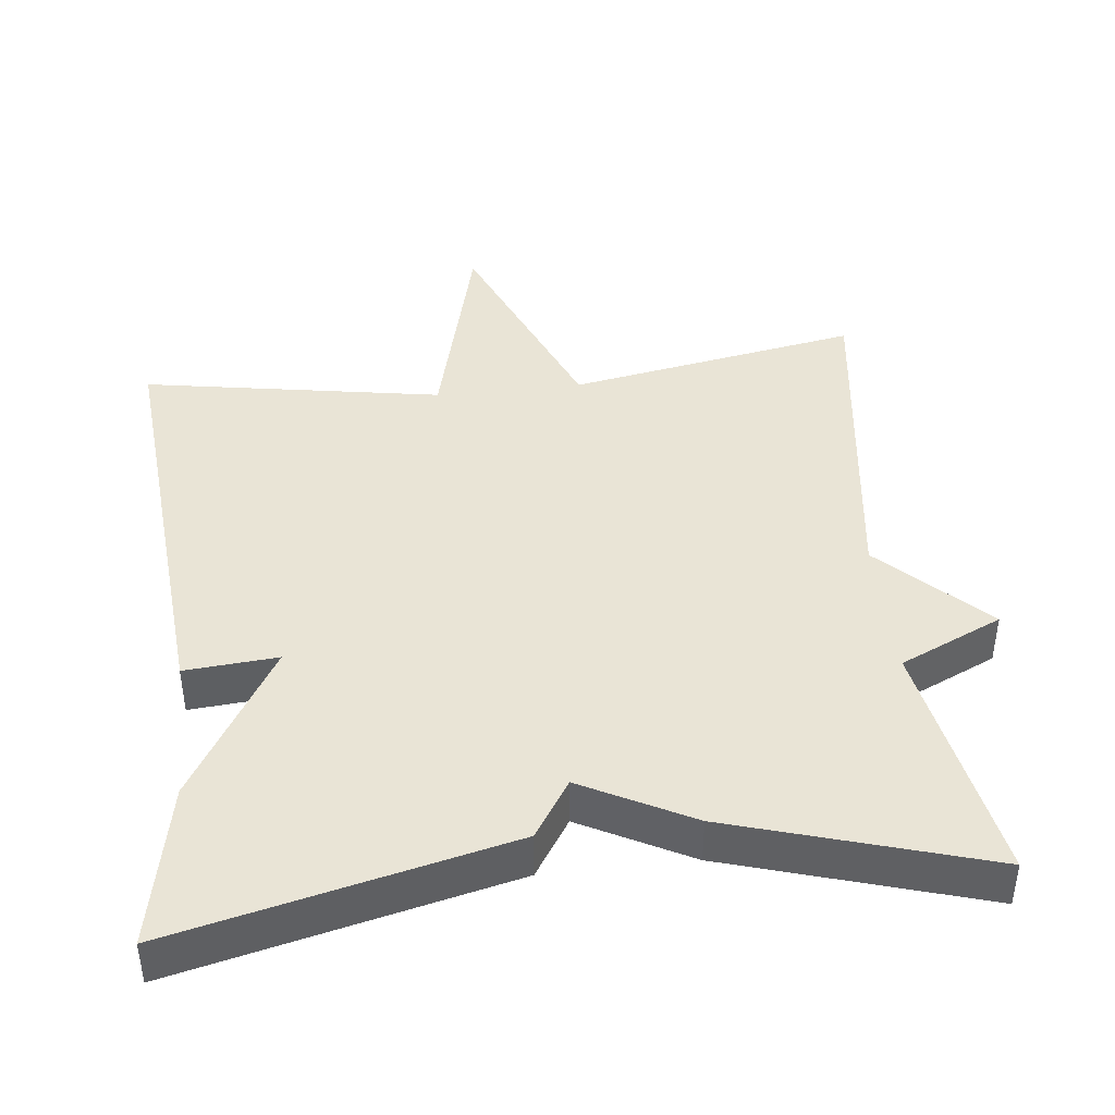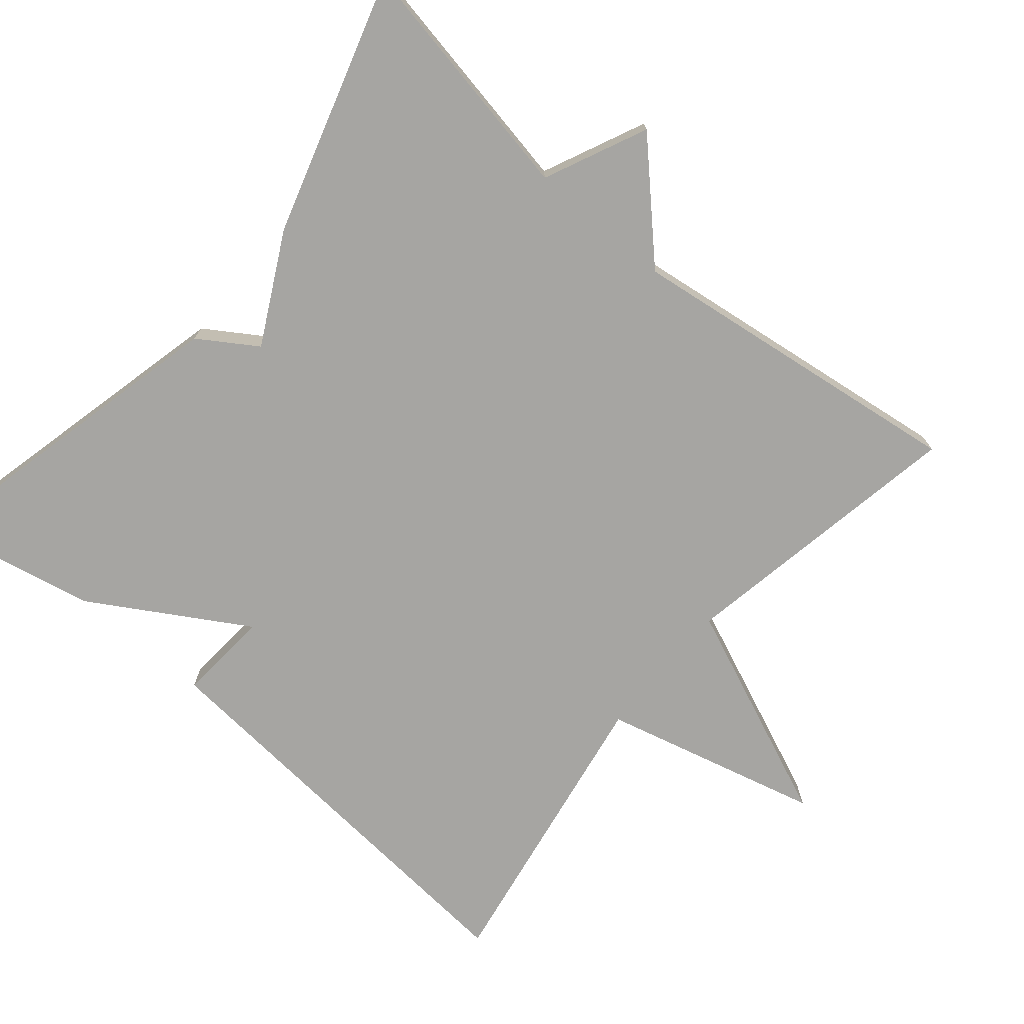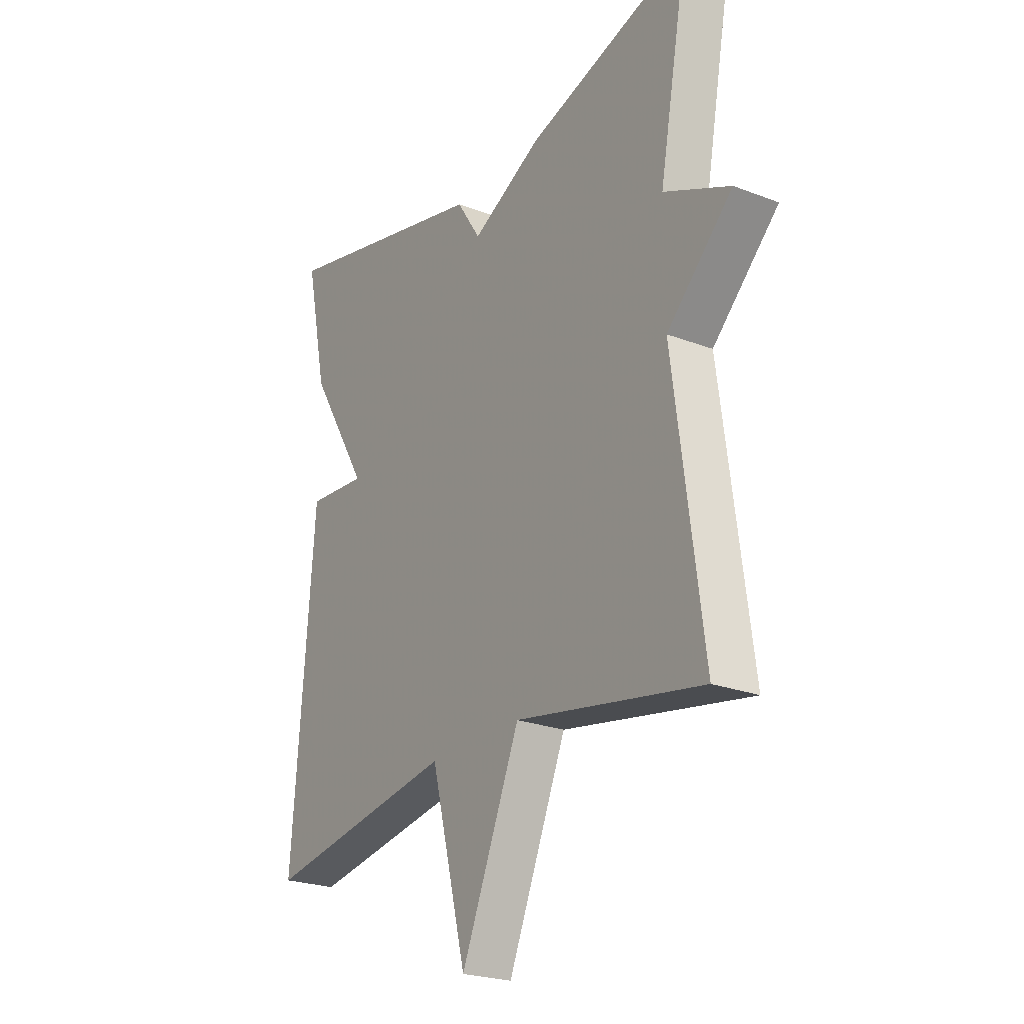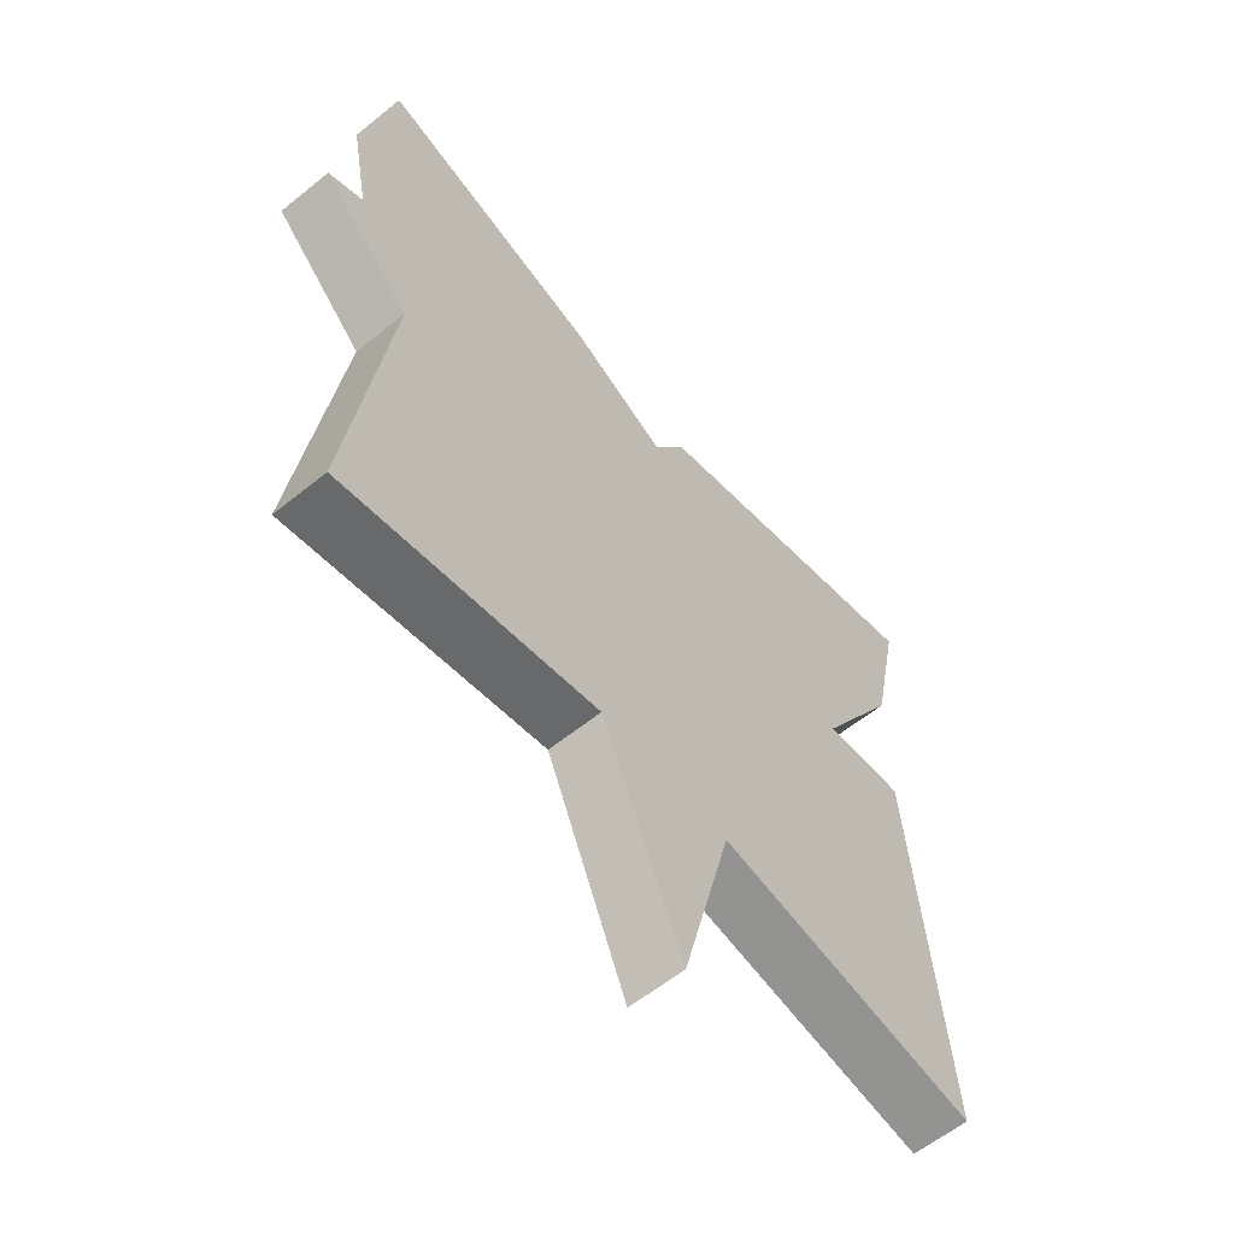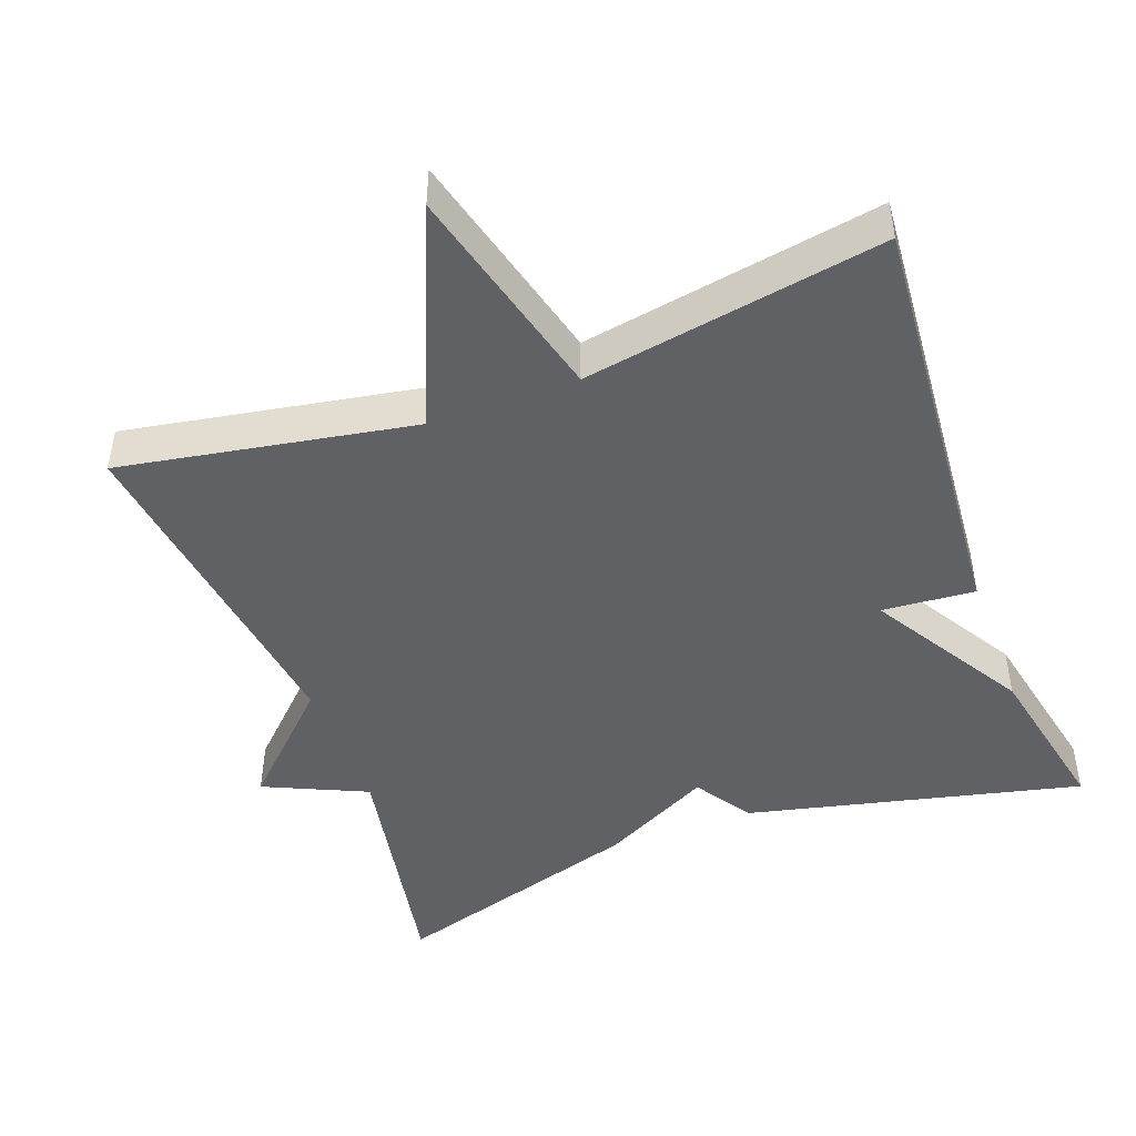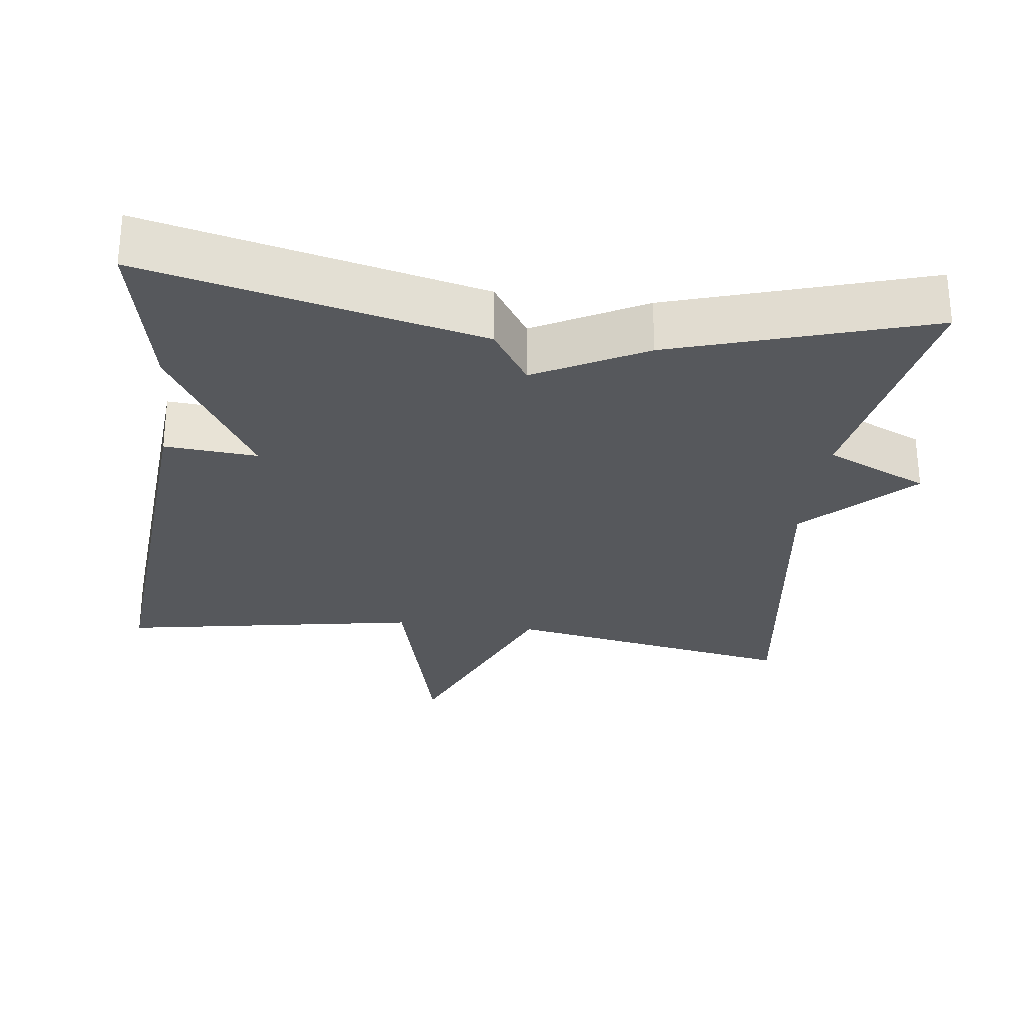
<metadata>
{"format":"obj","ext":"obj","renderer":"f3d","projection":"perspective","resolution":1024,"background":"white","views":[{"elev":42.6,"azim":-6.5,"up":"+Y"},{"elev":-73.7,"azim":49.8,"up":"+Y"},{"elev":-23.7,"azim":57.2,"up":"+Z"},{"elev":-60.0,"azim":129.6,"up":"+Z"},{"elev":-46.4,"azim":-159.7,"up":"+Y"},{"elev":-28.2,"azim":-7.1,"up":"+Y"}]}
</metadata>
<code>
v -0.5 0.07 0.5
v -0.047 0.07 0.394
v 0.004 0.07 0.316
v 0.153 0.07 0.394
v 0.5 0.07 0.5
v 0.438 0.07 0.166
v 0.577 0.07 0.103
v 0.438 0.07 -0.034
v 0.5 0.07 -0.5
v 0.105 0.07 -0.43
v -0.019 0.07 -0.726
v -0.095 0.07 -0.43
v -0.5 0.07 -0.5
v -0.454 0.07 0.078
v -0.328 0.07 0.068
v -0.454 0.07 0.278
v -0.5 0 0.5
v -0.047 0 0.394
v 0.004 0 0.316
v 0.153 0 0.394
v 0.5 0 0.5
v 0.438 0 0.166
v 0.577 0 0.103
v 0.438 0 -0.034
v 0.5 0 -0.5
v 0.105 0 -0.43
v -0.019 0 -0.726
v -0.095 0 -0.43
v -0.5 0 -0.5
v -0.454 0 0.078
v -0.328 0 0.068
v -0.454 0 0.278
f 1 2 3
f 16 1 3
f 15 16 3
f 12 13 14 15
f 4 5 6
f 3 4 6
f 15 3 6
f 12 15 6
f 10 11 12
f 10 12 6
f 8 9 10
f 8 10 6
f 6 7 8
f 19 18 17
f 19 17 32
f 19 32 31
f 31 30 29 28
f 22 21 20
f 22 20 19
f 22 19 31
f 22 31 28
f 28 27 26
f 22 28 26
f 26 25 24
f 22 26 24
f 24 23 22
f 1 17 18 2
f 2 18 19 3
f 3 19 20 4
f 4 20 21 5
f 5 21 22 6
f 6 22 23 7
f 7 23 24 8
f 8 24 25 9
f 9 25 26 10
f 10 26 27 11
f 11 27 28 12
f 12 28 29 13
f 13 29 30 14
f 14 30 31 15
f 15 31 32 16
f 16 32 17 1

</code>
